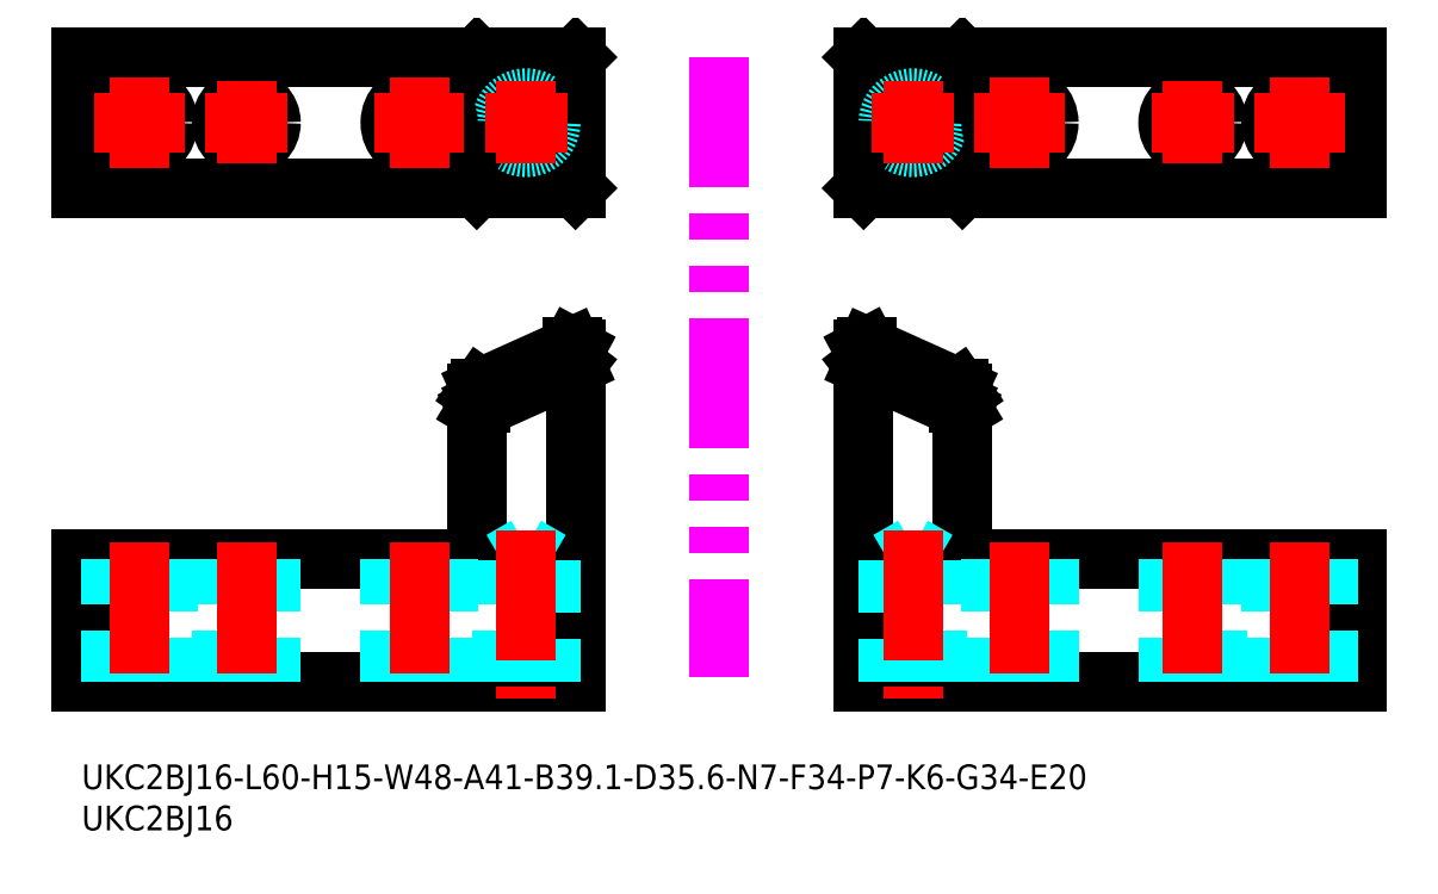
<metadata>
{"format":"dxf","ext":"dxf","renderer":"ezdxf+matplotlib","layout":"modelspace","background":"white","min_lineweight":24,"dpi":150}
</metadata>
<code>
0
SECTION
2
ENTITIES
0
INSERT
8
MSM_CONTINUOUS
2
*U50
10
0
20
0
30
0
0
INSERT
8
MSM_CONTINUOUS
2
*U51
10
0
20
0
30
0
0
LINE
8
MSM_DASHED
10
95
20
50.45
30
0
11
107
21
45.05
31
0
0
LINE
8
MSM_CONTINUOUS
10
95.46
20
50.74
30
0
11
106.5
21
45.75
31
0
0
LINE
8
MSM_CONTINUOUS
10
95.46
20
48.95
30
0
11
95.46
21
50.74
31
0
0
LINE
8
MSM_CONTINUOUS
10
95.46
20
50.74
30
0
11
95
21
50.49
31
0
0
LINE
8
MSM_CONTINUOUS
10
107
20
45.09
30
0
11
106.5
21
45.75
31
0
0
LINE
8
MSM_CONTINUOUS
10
106.5
20
43.96
30
0
11
106.5
21
45.75
31
0
0
LINE
8
MSM_CONTINUOUS
10
107
20
43.2
30
0
11
106.5
21
43.96
31
0
0
LINE
8
MSM_CONTINUOUS
10
106.5
20
43.96
30
0
11
95.46
21
48.95
31
0
0
LINE
8
MSM_CONTINUOUS
10
95
20
48.6
30
0
11
95.46
21
48.95
31
0
0
LINE
8
MSM_CONTINUOUS
10
95
20
50.49
30
0
11
95
21
10
31
0
0
LINE
8
MSM_CONTINUOUS
10
107
20
25
30
0
11
107
21
45.09
31
0
0
LINE
8
MSM_CONTINUOUS
10
95
20
10
30
0
11
155
21
10
31
0
0
LINE
8
MSM_CONTINUOUS
10
155
20
25
30
0
11
107
21
25
31
0
0
LINE
8
MSM_CONTINUOUS
10
107
20
43.15
30
0
11
95
21
48.55
31
0
0
LINE
8
MSM_CONTINUOUS
10
155
20
10
30
0
11
155
21
25
31
0
0
LINE
8
MSM_CONTINUOUS
10
155
20
86
30
0
11
95
21
86
31
0
0
LINE
8
MSM_CONTINUOUS
10
155
20
70
30
0
11
95
21
70
31
0
0
LINE
8
MSM_CONTINUOUS
10
155
20
70
30
0
11
155
21
86
31
0
0
LINE
8
MSM_CONTINUOUS
10
107
20
70.04
30
0
11
106.5
21
70.5
31
0
0
LINE
8
MSM_CONTINUOUS
10
95
20
86
30
0
11
95
21
70
31
0
0
LINE
8
MSM_CONTINUOUS
10
107
20
85.96
30
0
11
106.5
21
85.5
31
0
0
LINE
8
MSM_CONTINUOUS
10
107
20
70
30
0
11
107
21
86
31
0
0
LINE
8
MSM_CONTINUOUS
10
95.46
20
85.5
30
0
11
95
21
85.96
31
0
0
LINE
8
MSM_CONTINUOUS
10
95
20
70.04
30
0
11
95.46
21
70.5
31
0
0
LINE
8
MSM_CONTINUOUS
10
106.5
20
70.5
30
0
11
106.5
21
85.5
31
0
0
LINE
8
MSM_CONTINUOUS
10
95.46
20
85.5
30
0
11
106.5
21
85.5
31
0
0
LINE
8
MSM_CONTINUOUS
10
95.46
20
70.5
30
0
11
95.46
21
85.5
31
0
0
LINE
8
MSM_CONTINUOUS
10
106.5
20
70.5
30
0
11
95.46
21
70.5
31
0
0
CIRCLE
8
MSM_DASHED
10
101
20
78
30
0
40
3
0
LINE
8
MSM_CENTER
10
96
20
78
30
0
11
106
21
78
31
0
0
LINE
8
MSM_CENTER
10
101
20
83
30
0
11
101
21
73
31
0
0
CIRCLE
8
MSM_CONTINUOUS
10
114
20
78
30
0
40
3.5
0
LINE
8
MSM_CENTER
10
108.5
20
78
30
0
11
119.5
21
78
31
0
0
LINE
8
MSM_CENTER
10
114
20
83.5
30
0
11
114
21
72.5
31
0
0
CIRCLE
8
MSM_CONTINUOUS
10
135
20
78
30
0
40
3
0
LINE
8
MSM_CENTER
10
130
20
78
30
0
11
140
21
78
31
0
0
LINE
8
MSM_CENTER
10
135
20
83
30
0
11
135
21
73
31
0
0
LINE
8
MSM_DASHED
10
110.5
20
25
30
0
11
110.5
21
10
31
0
0
LINE
8
MSM_DASHED
10
117.5
20
10
30
0
11
117.5
21
25
31
0
0
LINE
8
MSM_CENTER
10
114
20
27
30
0
11
114
21
8
31
0
0
LINE
8
MSM_DASHED
10
132
20
25
30
0
11
132
21
10
31
0
0
LINE
8
MSM_DASHED
10
138
20
10
30
0
11
138
21
25
31
0
0
LINE
8
MSM_CENTER
10
135
20
27
30
0
11
135
21
8
31
0
0
LINE
8
MSM_DASHED
10
98
20
24.77
30
0
11
98
21
10
31
0
0
LINE
8
MSM_DASHED
10
104
20
10
30
0
11
104
21
24.77
31
0
0
LINE
8
MSM_DASHED
10
104
20
24.77
30
0
11
98
21
24.77
31
0
0
LINE
8
MSM_DASHED
10
101
20
26.5
30
0
11
98
21
24.77
31
0
0
LINE
8
MSM_DASHED
10
104
20
24.77
30
0
11
101
21
26.5
31
0
0
LINE
8
MSM_CENTER
10
101
20
28.5
30
0
11
101
21
8
31
0
0
CIRCLE
8
MSM_CONTINUOUS
10
148
20
78
30
0
40
3.5
0
LINE
8
MSM_CENTER
10
142.5
20
78
30
0
11
153.5
21
78
31
0
0
LINE
8
MSM_CENTER
10
148
20
83.5
30
0
11
148
21
72.5
31
0
0
LINE
8
MSM_DASHED
10
144.5
20
25
30
0
11
144.5
21
10
31
0
0
LINE
8
MSM_DASHED
10
151.5
20
10
30
0
11
151.5
21
25
31
0
0
LINE
8
MSM_CENTER
10
148
20
27
30
0
11
148
21
8
31
0
0
LINE
8
MSM_IMAGINARY
10
77.5
20
86
30
0
11
77.5
21
10.62
31
0
0
LINE
8
MSM_DASHED
10
60
20
50.45
30
0
11
48
21
45.05
31
0
0
LINE
8
MSM_CONTINUOUS
10
59.54
20
50.74
30
0
11
48.46
21
45.75
31
0
0
LINE
8
MSM_CONTINUOUS
10
59.54
20
48.95
30
0
11
59.54
21
50.74
31
0
0
LINE
8
MSM_CONTINUOUS
10
59.54
20
50.74
30
0
11
60
21
50.49
31
0
0
LINE
8
MSM_CONTINUOUS
10
48
20
45.09
30
0
11
48.46
21
45.75
31
0
0
LINE
8
MSM_CONTINUOUS
10
48.46
20
43.96
30
0
11
48.46
21
45.75
31
0
0
LINE
8
MSM_CONTINUOUS
10
48
20
43.2
30
0
11
48.46
21
43.96
31
0
0
LINE
8
MSM_CONTINUOUS
10
48.46
20
43.96
30
0
11
59.54
21
48.95
31
0
0
LINE
8
MSM_CONTINUOUS
10
60
20
48.6
30
0
11
59.54
21
48.95
31
0
0
LINE
8
MSM_CONTINUOUS
10
60
20
50.49
30
0
11
60
21
10
31
0
0
LINE
8
MSM_CONTINUOUS
10
48
20
25
30
0
11
48
21
45.09
31
0
0
LINE
8
MSM_CONTINUOUS
10
60
20
10
30
0
11
0
21
10
31
0
0
LINE
8
MSM_CONTINUOUS
10
0
20
25
30
0
11
48
21
25
31
0
0
LINE
8
MSM_CONTINUOUS
10
48
20
43.15
30
0
11
60
21
48.55
31
0
0
LINE
8
MSM_CONTINUOUS
10
0
20
10
30
0
11
0
21
25
31
0
0
LINE
8
MSM_CONTINUOUS
10
0
20
86
30
0
11
60
21
86
31
0
0
LINE
8
MSM_CONTINUOUS
10
0
20
70
30
0
11
60
21
70
31
0
0
LINE
8
MSM_CONTINUOUS
10
0
20
70
30
0
11
0
21
86
31
0
0
LINE
8
MSM_CONTINUOUS
10
48
20
70.04
30
0
11
48.46
21
70.5
31
0
0
LINE
8
MSM_CONTINUOUS
10
60
20
86
30
0
11
60
21
70
31
0
0
LINE
8
MSM_CONTINUOUS
10
48
20
85.96
30
0
11
48.46
21
85.5
31
0
0
LINE
8
MSM_CONTINUOUS
10
48
20
70
30
0
11
48
21
86
31
0
0
LINE
8
MSM_CONTINUOUS
10
59.54
20
85.5
30
0
11
60
21
85.96
31
0
0
LINE
8
MSM_CONTINUOUS
10
60
20
70.04
30
0
11
59.54
21
70.5
31
0
0
LINE
8
MSM_CONTINUOUS
10
48.46
20
70.5
30
0
11
48.46
21
85.5
31
0
0
LINE
8
MSM_CONTINUOUS
10
59.54
20
85.5
30
0
11
48.46
21
85.5
31
0
0
LINE
8
MSM_CONTINUOUS
10
59.54
20
70.5
30
0
11
59.54
21
85.5
31
0
0
LINE
8
MSM_CONTINUOUS
10
48.46
20
70.5
30
0
11
59.54
21
70.5
31
0
0
CIRCLE
8
MSM_DASHED
10
54
20
78
30
0
40
3
0
LINE
8
MSM_CENTER
10
59
20
78
30
0
11
49
21
78
31
0
0
LINE
8
MSM_CENTER
10
54
20
83
30
0
11
54
21
73
31
0
0
CIRCLE
8
MSM_CONTINUOUS
10
41
20
78
30
0
40
3.5
0
LINE
8
MSM_CENTER
10
46.5
20
78
30
0
11
35.5
21
78
31
0
0
LINE
8
MSM_CENTER
10
41
20
83.5
30
0
11
41
21
72.5
31
0
0
CIRCLE
8
MSM_CONTINUOUS
10
20
20
78
30
0
40
3
0
LINE
8
MSM_CENTER
10
25
20
78
30
0
11
15
21
78
31
0
0
LINE
8
MSM_CENTER
10
20
20
83
30
0
11
20
21
73
31
0
0
LINE
8
MSM_DASHED
10
44.5
20
25
30
0
11
44.5
21
10
31
0
0
LINE
8
MSM_DASHED
10
37.5
20
10
30
0
11
37.5
21
25
31
0
0
LINE
8
MSM_CENTER
10
41
20
27
30
0
11
41
21
8
31
0
0
LINE
8
MSM_DASHED
10
23
20
25
30
0
11
23
21
10
31
0
0
LINE
8
MSM_DASHED
10
17
20
10
30
0
11
17
21
25
31
0
0
LINE
8
MSM_CENTER
10
20
20
27
30
0
11
20
21
8
31
0
0
LINE
8
MSM_DASHED
10
57
20
24.77
30
0
11
57
21
10
31
0
0
LINE
8
MSM_DASHED
10
51
20
10
30
0
11
51
21
24.77
31
0
0
LINE
8
MSM_DASHED
10
51
20
24.77
30
0
11
57
21
24.77
31
0
0
LINE
8
MSM_DASHED
10
54
20
26.5
30
0
11
57
21
24.77
31
0
0
LINE
8
MSM_DASHED
10
51
20
24.77
30
0
11
54
21
26.5
31
0
0
LINE
8
MSM_CENTER
10
54
20
28.5
30
0
11
54
21
8
31
0
0
CIRCLE
8
MSM_CONTINUOUS
10
7
20
78
30
0
40
3.5
0
LINE
8
MSM_CENTER
10
12.5
20
78
30
0
11
1.5
21
78
31
0
0
LINE
8
MSM_CENTER
10
7
20
83.5
30
0
11
7
21
72.5
31
0
0
LINE
8
MSM_DASHED
10
10.5
20
25
30
0
11
10.5
21
10
31
0
0
LINE
8
MSM_DASHED
10
3.5
20
10
30
0
11
3.5
21
25
31
0
0
LINE
8
MSM_CENTER
10
7
20
27
30
0
11
7
21
8
31
0
0
ENDSEC
0
EOF

</code>
